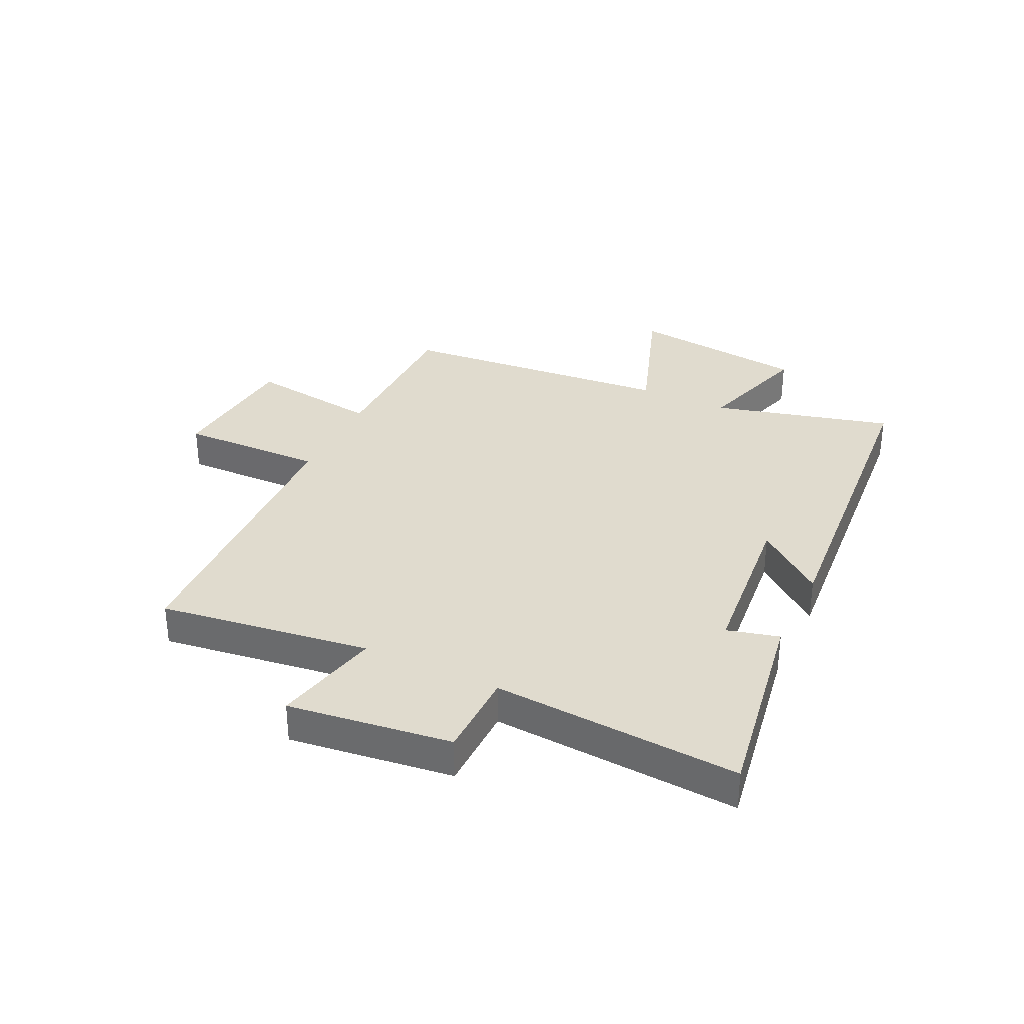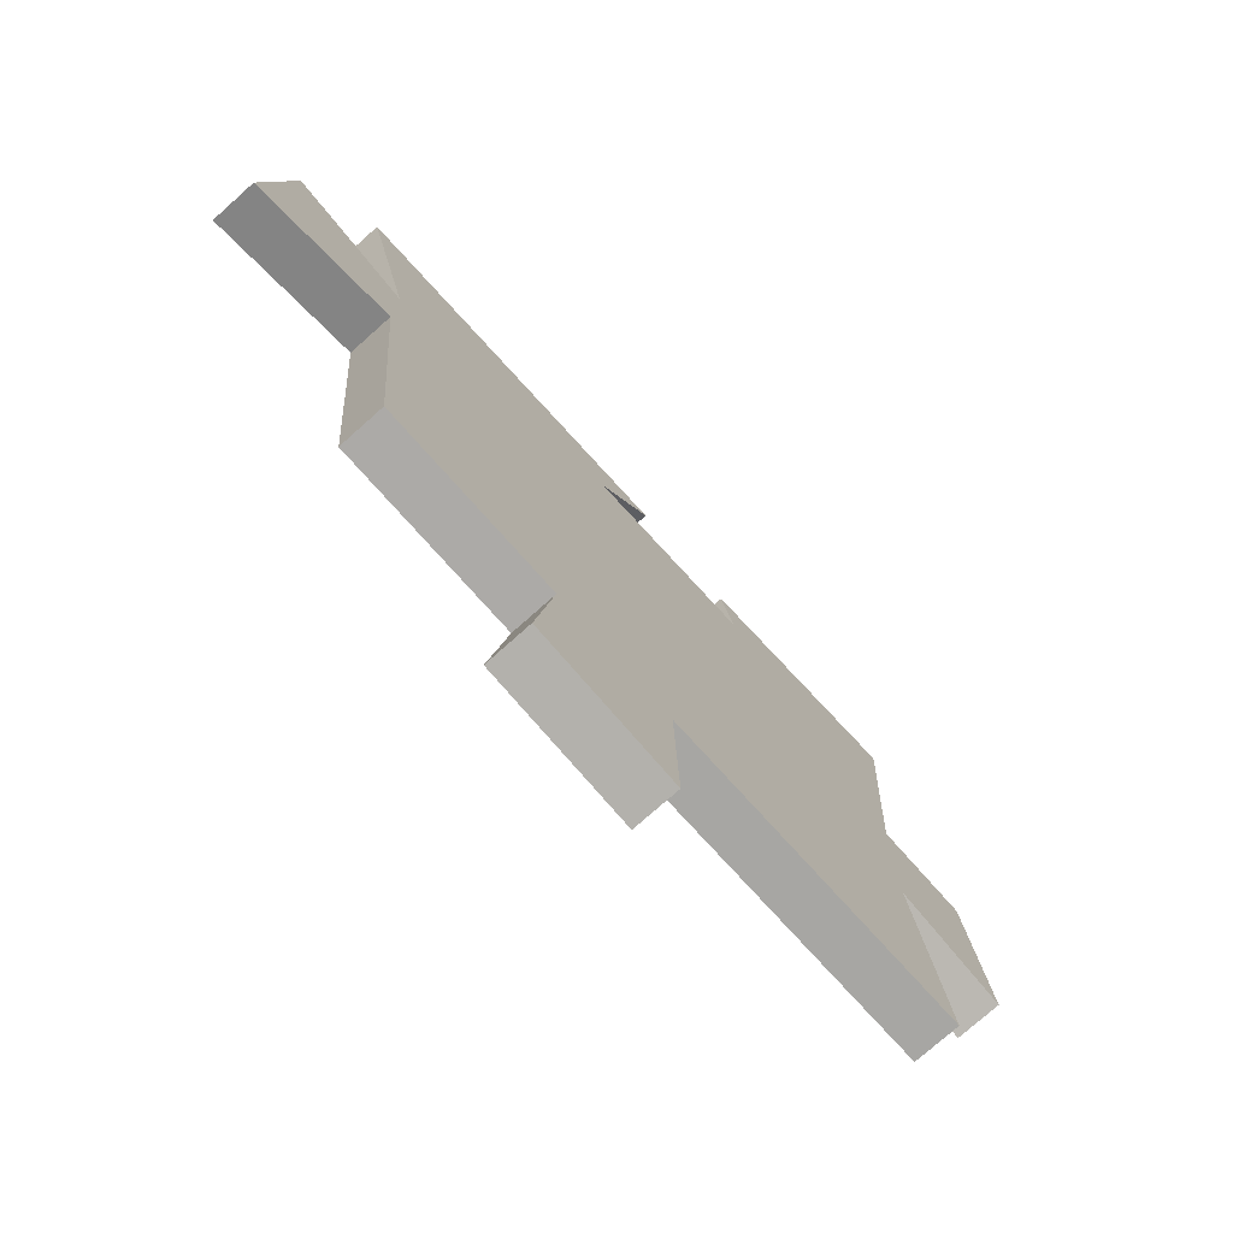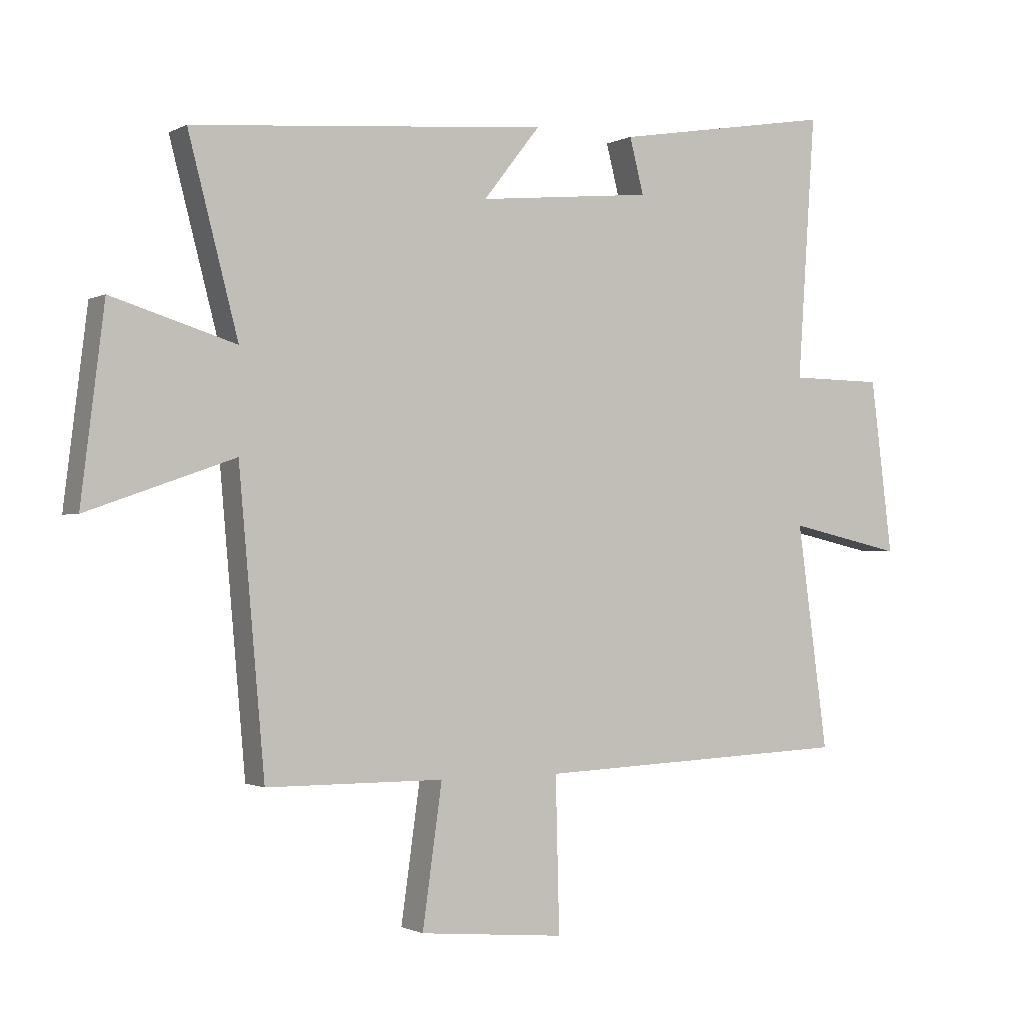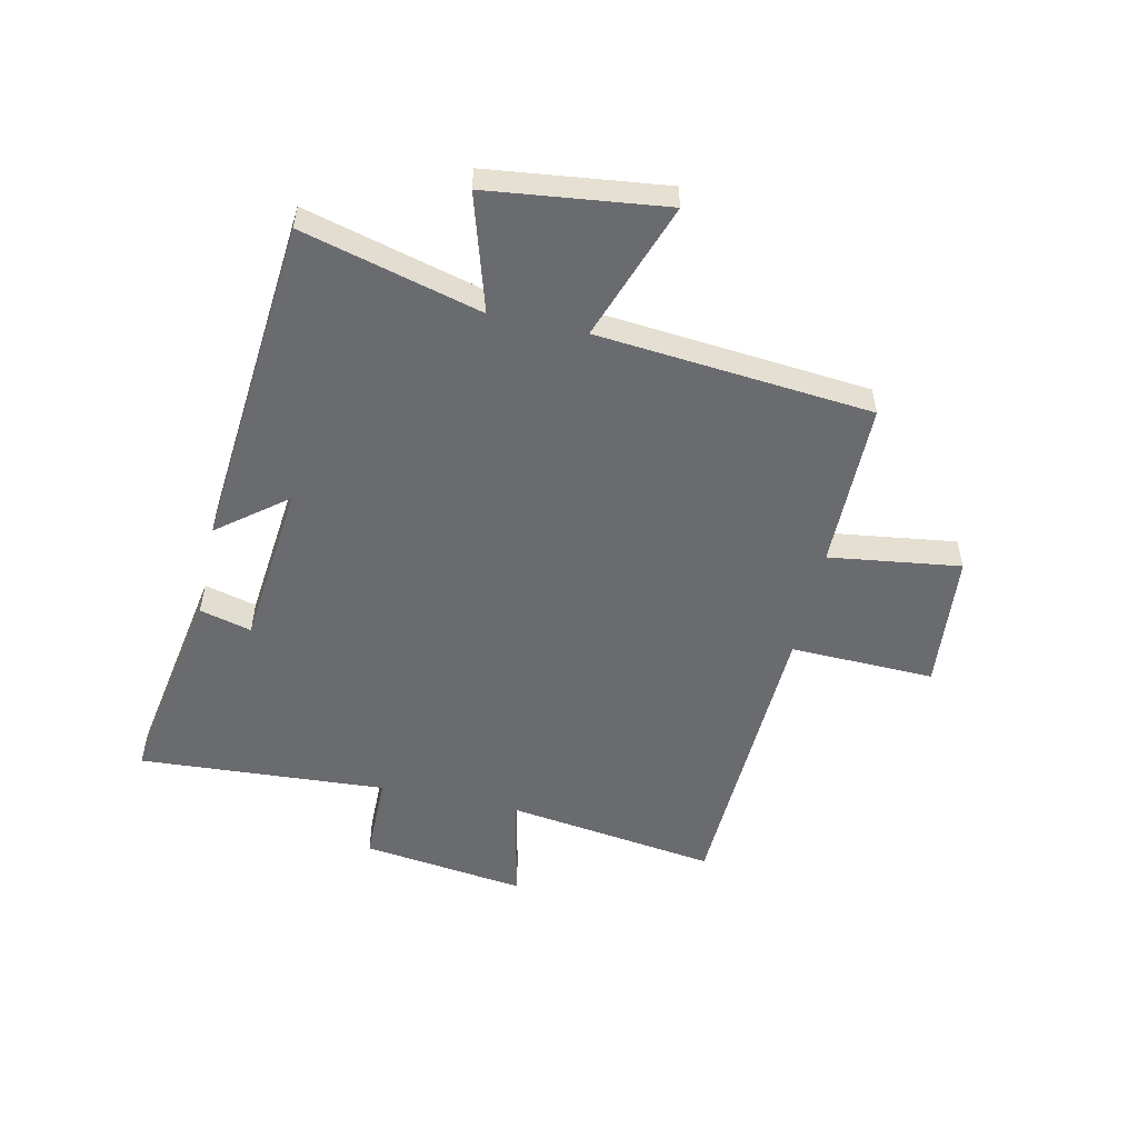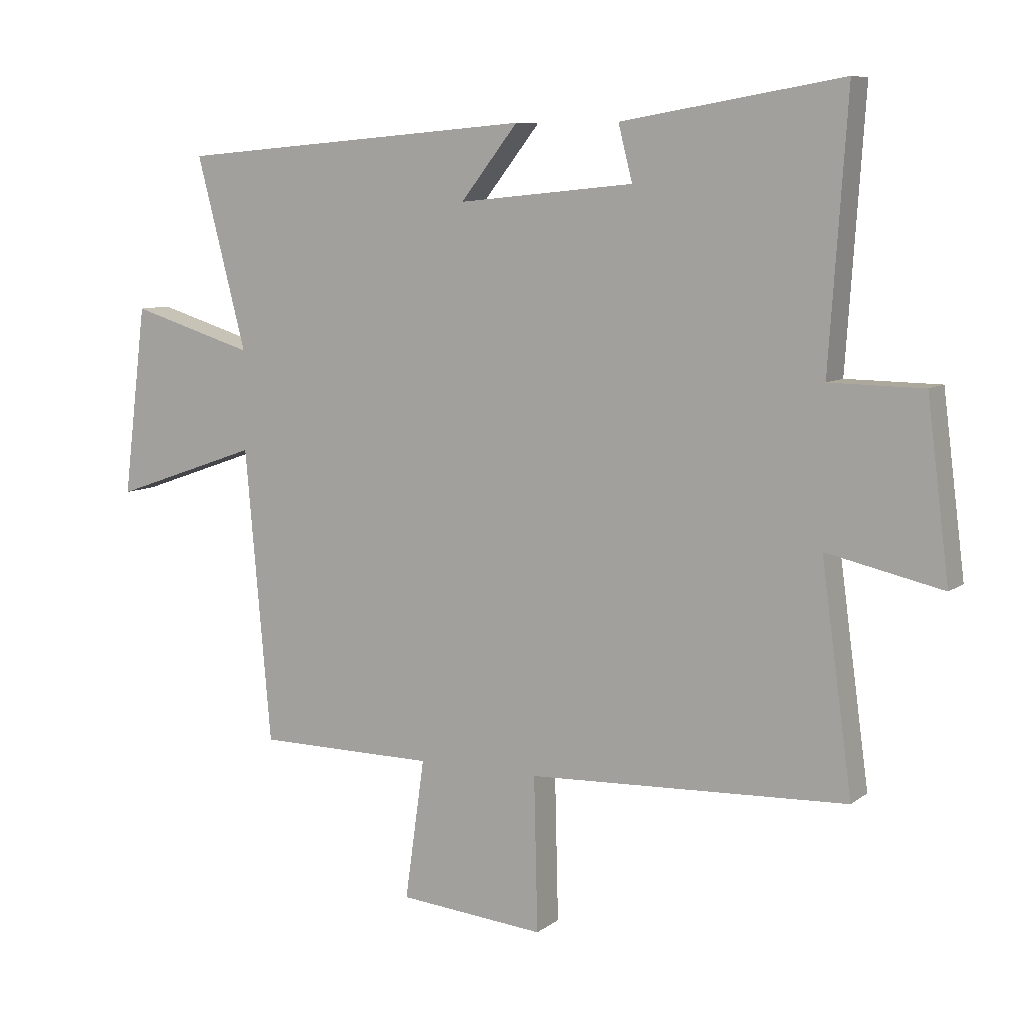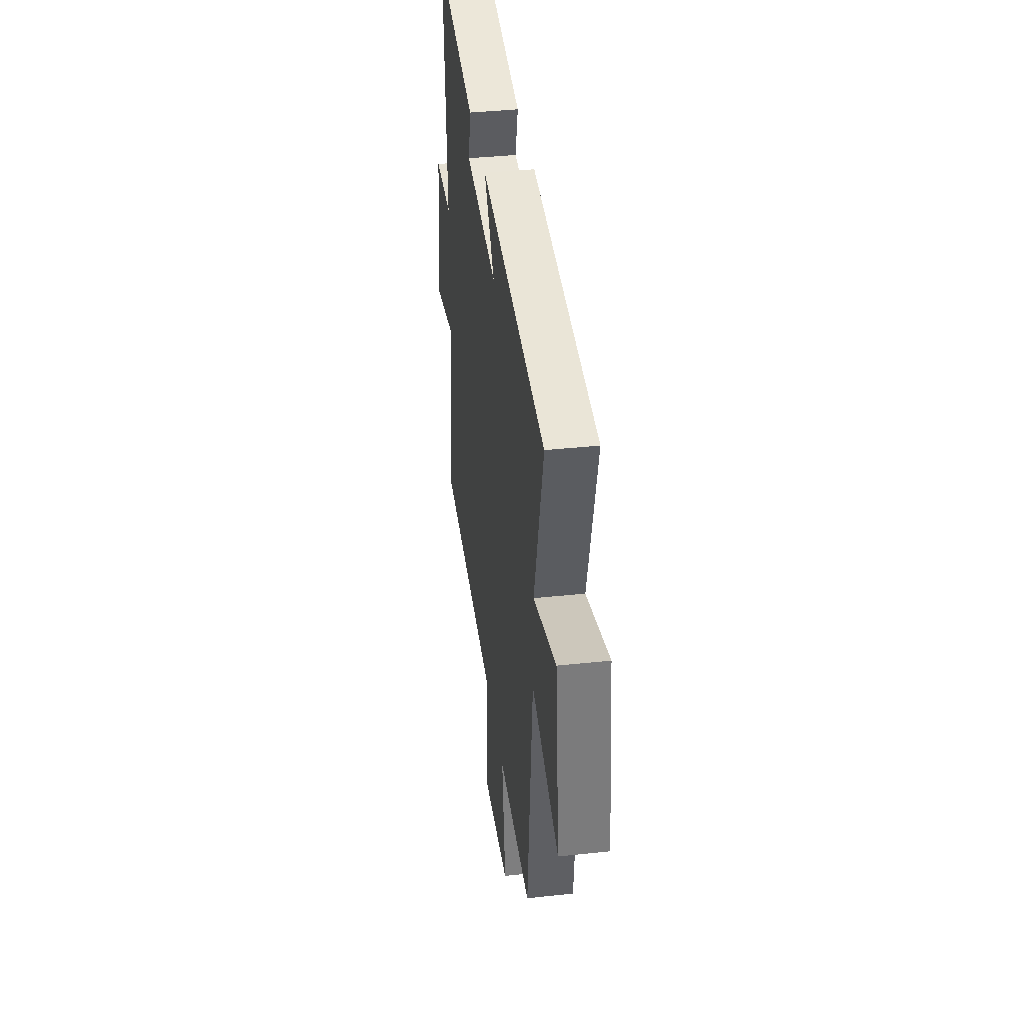
<metadata>
{"format":"obj","ext":"obj","renderer":"f3d","projection":"perspective","resolution":1024,"background":"white","views":[{"elev":33.4,"azim":-64.4,"up":"+Y"},{"elev":-75.8,"azim":131.7,"up":"+Z"},{"elev":-1.1,"azim":150.2,"up":"+Z"},{"elev":-53.4,"azim":77.4,"up":"+Y"},{"elev":8.1,"azim":-151.6,"up":"+Z"},{"elev":39.0,"azim":82.3,"up":"+Z"}]}
</metadata>
<code>
v 0.581 0.07 0.452
v 0.5 0.07 0.141
v 0.702 0.07 0.203
v 0.74 0.07 -0.105
v 0.5 0.07 -0.021
v 0.458 0.07 -0.498
v 0.168 0.07 -0.5
v 0.2 0.07 -0.728
v -0.038 0.07 -0.75
v -0.032 0.07 -0.5
v -0.55 0.07 -0.479
v -0.5 0.07 -0.113
v -0.688 0.07 -0.155
v -0.652 0.07 0.129
v -0.5 0.07 0.131
v -0.529 0.07 0.56
v -0.17 0.07 0.5
v -0.193 0.07 0.41
v 0.093 0.07 0.382
v 0 0.07 0.5
v 0.581 0 0.452
v 0.5 0 0.141
v 0.702 0 0.203
v 0.74 0 -0.105
v 0.5 0 -0.021
v 0.458 0 -0.498
v 0.168 0 -0.5
v 0.2 0 -0.728
v -0.038 0 -0.75
v -0.032 0 -0.5
v -0.55 0 -0.479
v -0.5 0 -0.113
v -0.688 0 -0.155
v -0.652 0 0.129
v -0.5 0 0.131
v -0.529 0 0.56
v -0.17 0 0.5
v -0.193 0 0.41
v 0.093 0 0.382
v 0 0 0.5
f 19 20 1 2
f 18 19 2
f 15 16 17 18
f 15 18 2
f 12 13 14 15
f 12 15 2
f 10 11 12 2
f 7 8 9 10
f 5 6 7 10
f 5 10 2 3
f 3 4 5
f 22 21 40 39
f 22 39 38
f 38 37 36 35
f 22 38 35
f 35 34 33 32
f 22 35 32
f 22 32 31 30
f 30 29 28 27
f 30 27 26 25
f 23 22 30 25
f 25 24 23
f 1 21 22 2
f 2 22 23 3
f 3 23 24 4
f 4 24 25 5
f 5 25 26 6
f 6 26 27 7
f 7 27 28 8
f 8 28 29 9
f 9 29 30 10
f 10 30 31 11
f 11 31 32 12
f 12 32 33 13
f 13 33 34 14
f 14 34 35 15
f 15 35 36 16
f 16 36 37 17
f 17 37 38 18
f 18 38 39 19
f 19 39 40 20
f 20 40 21 1

</code>
